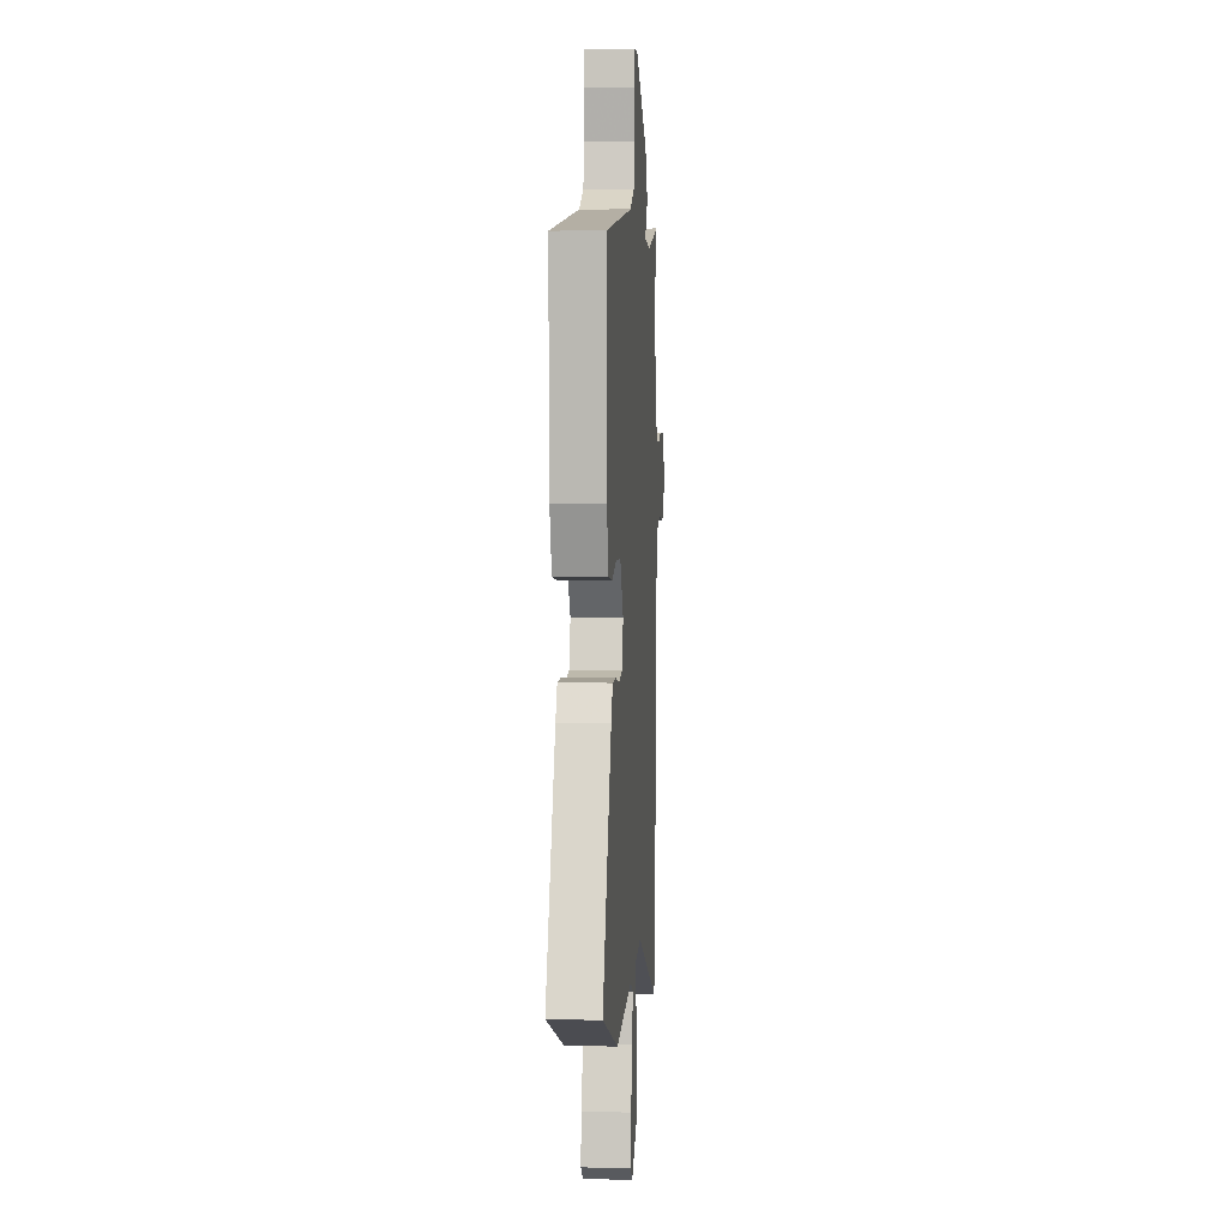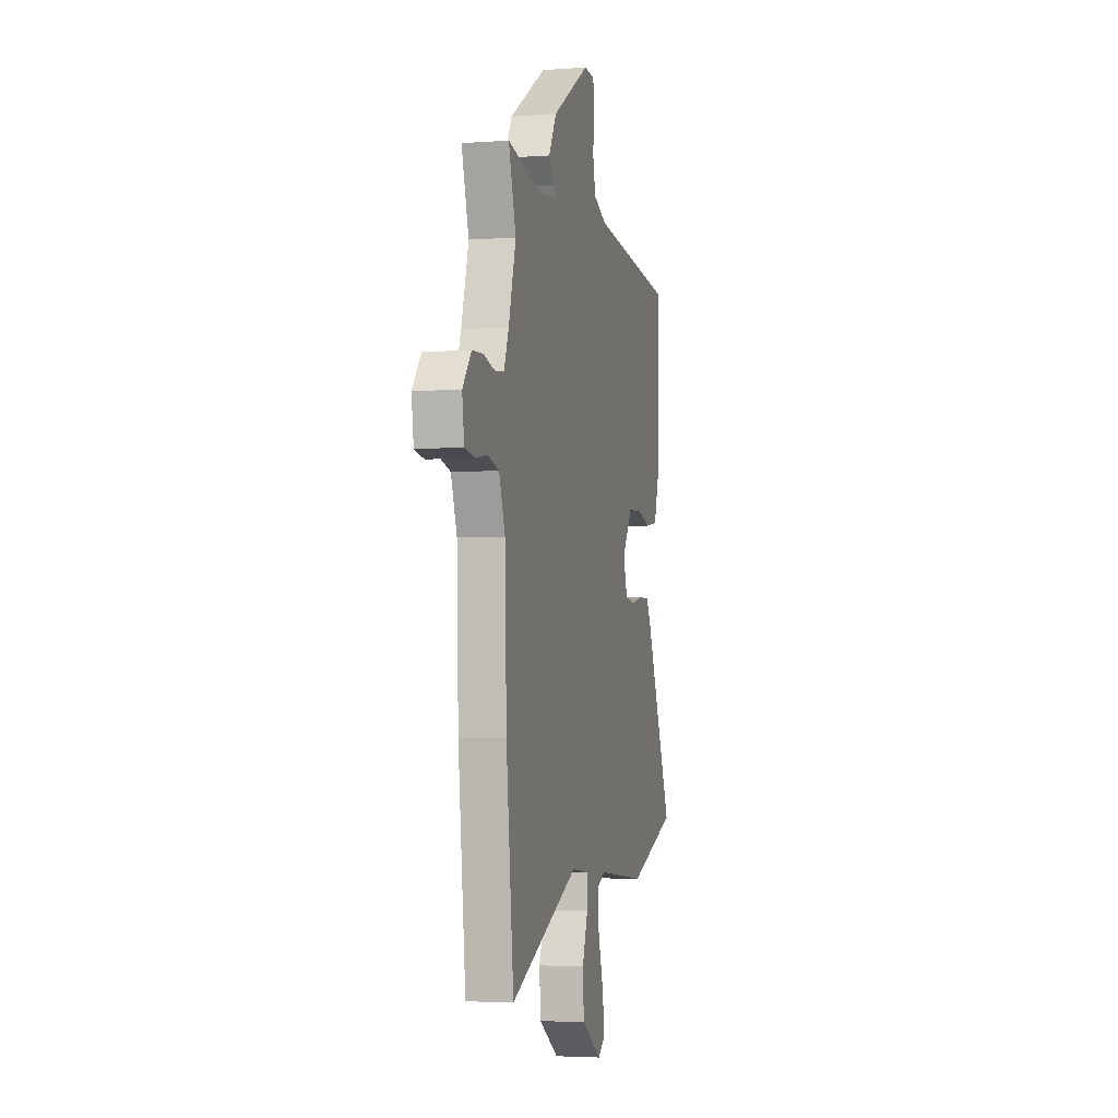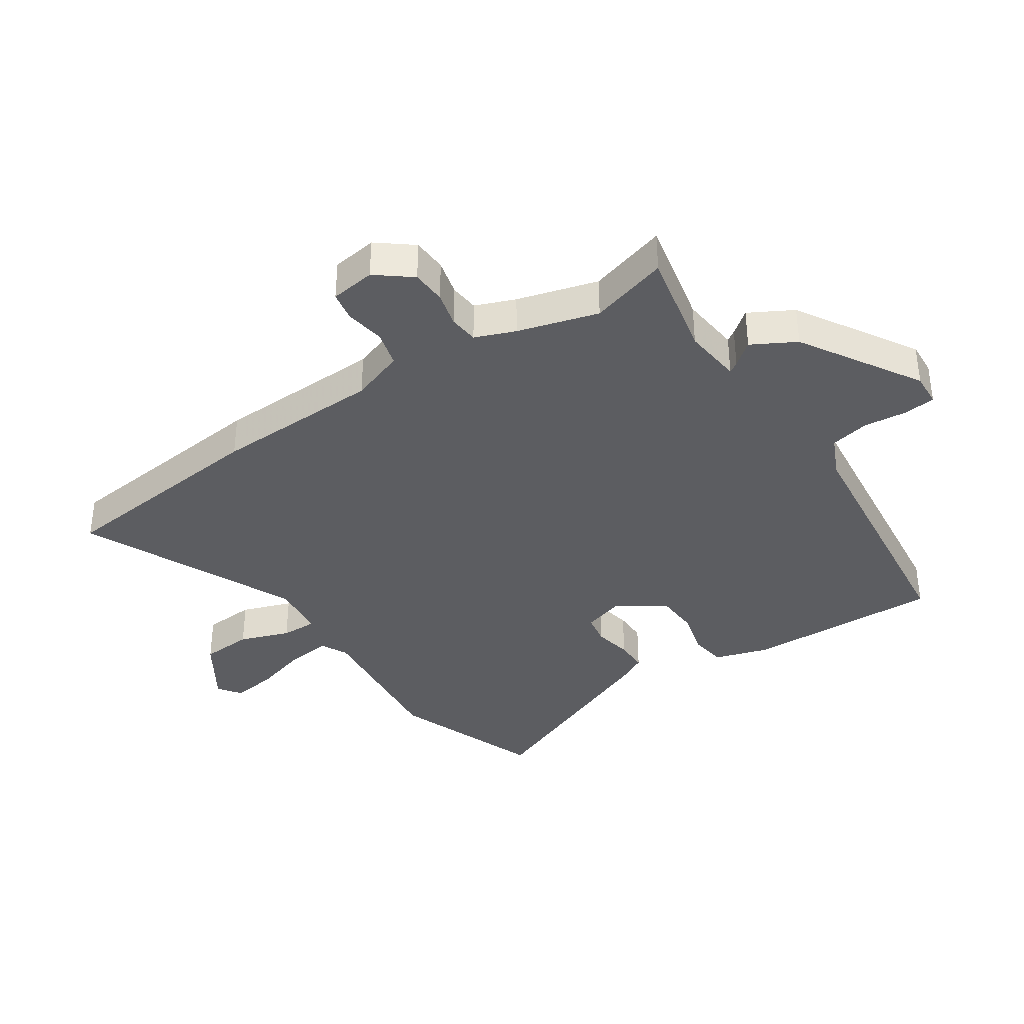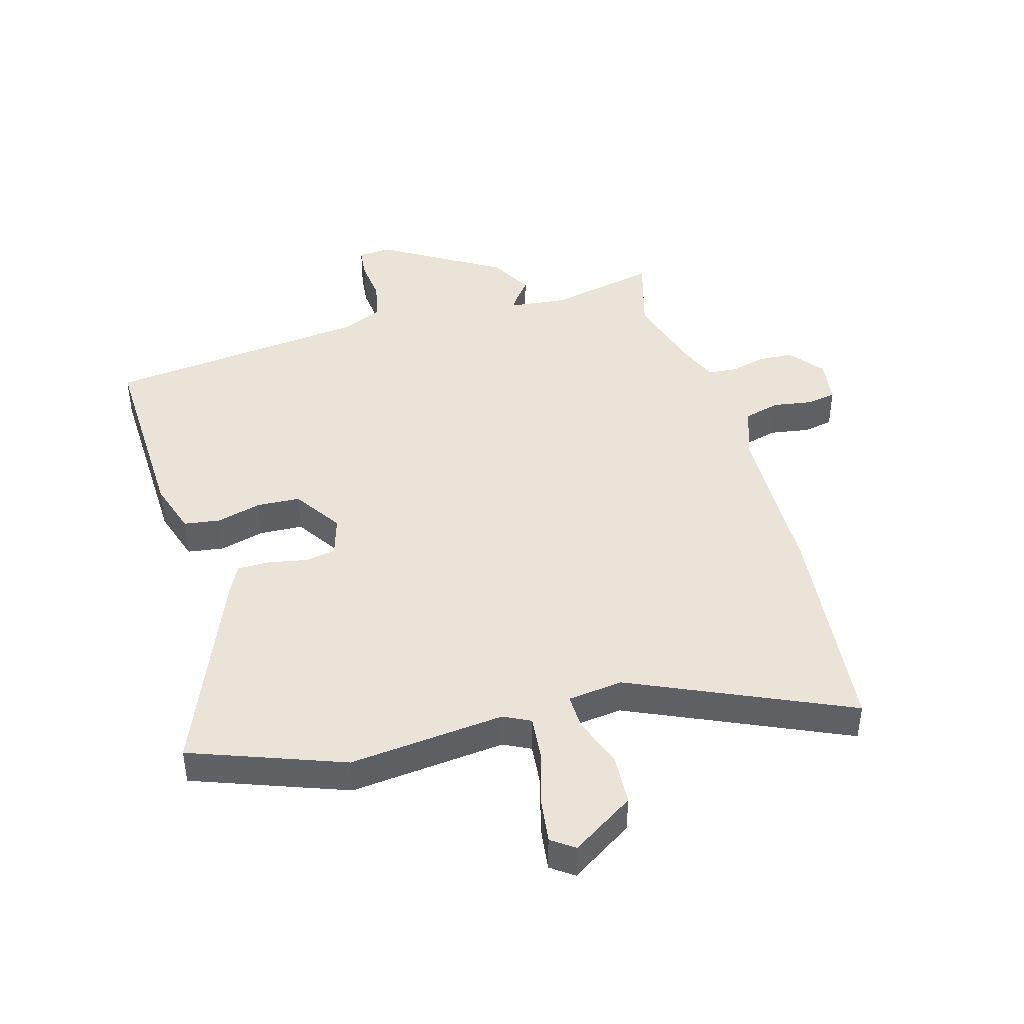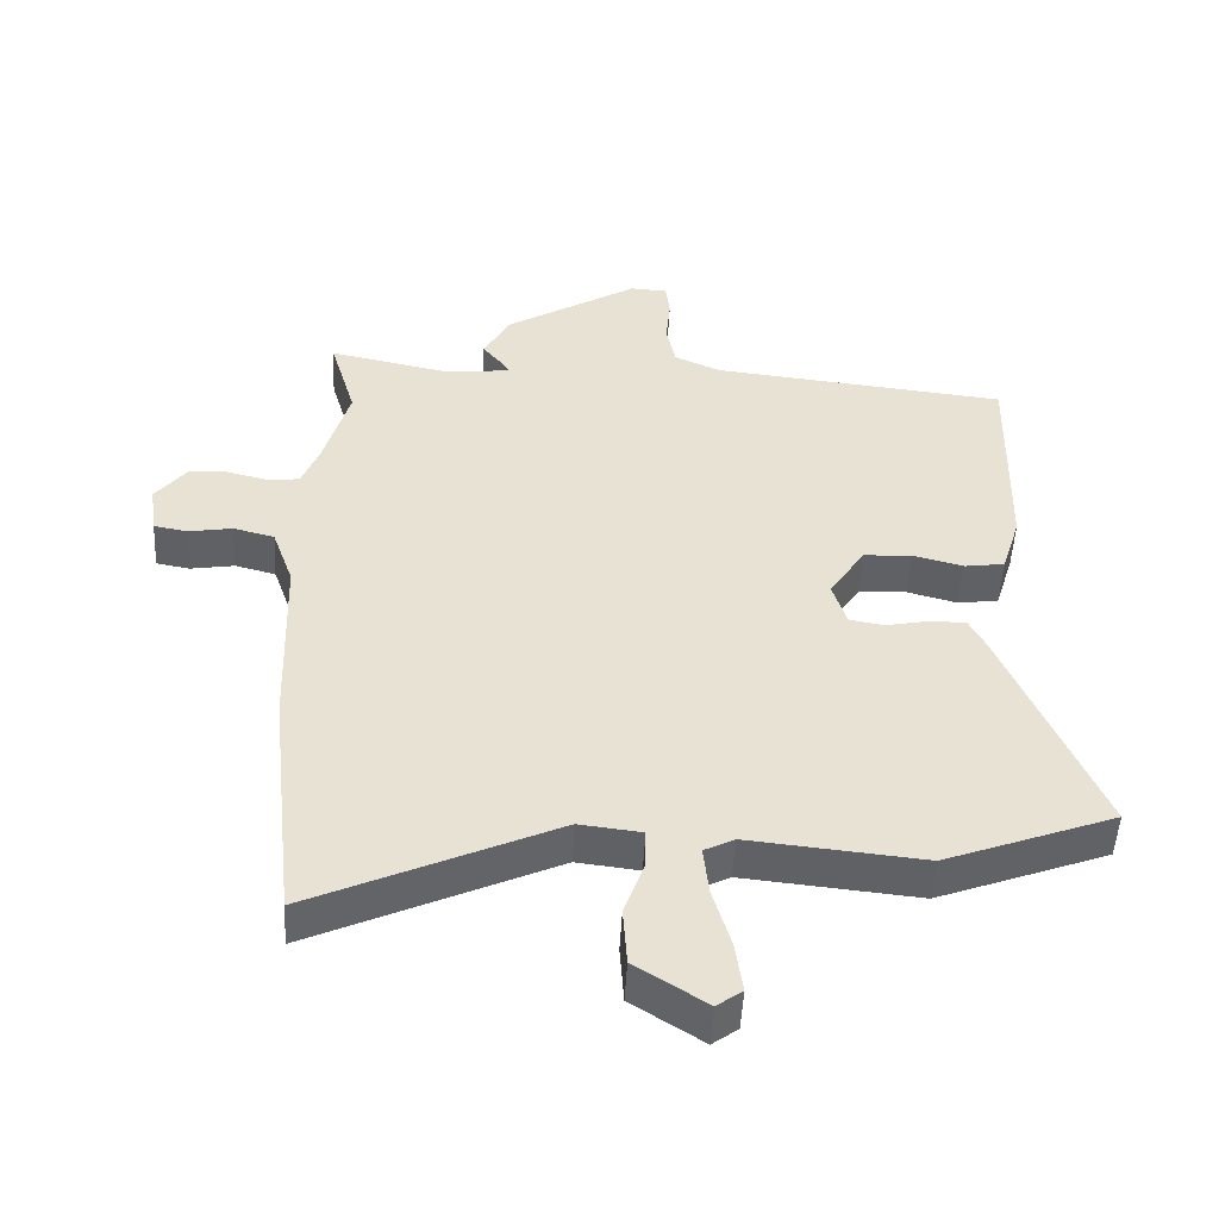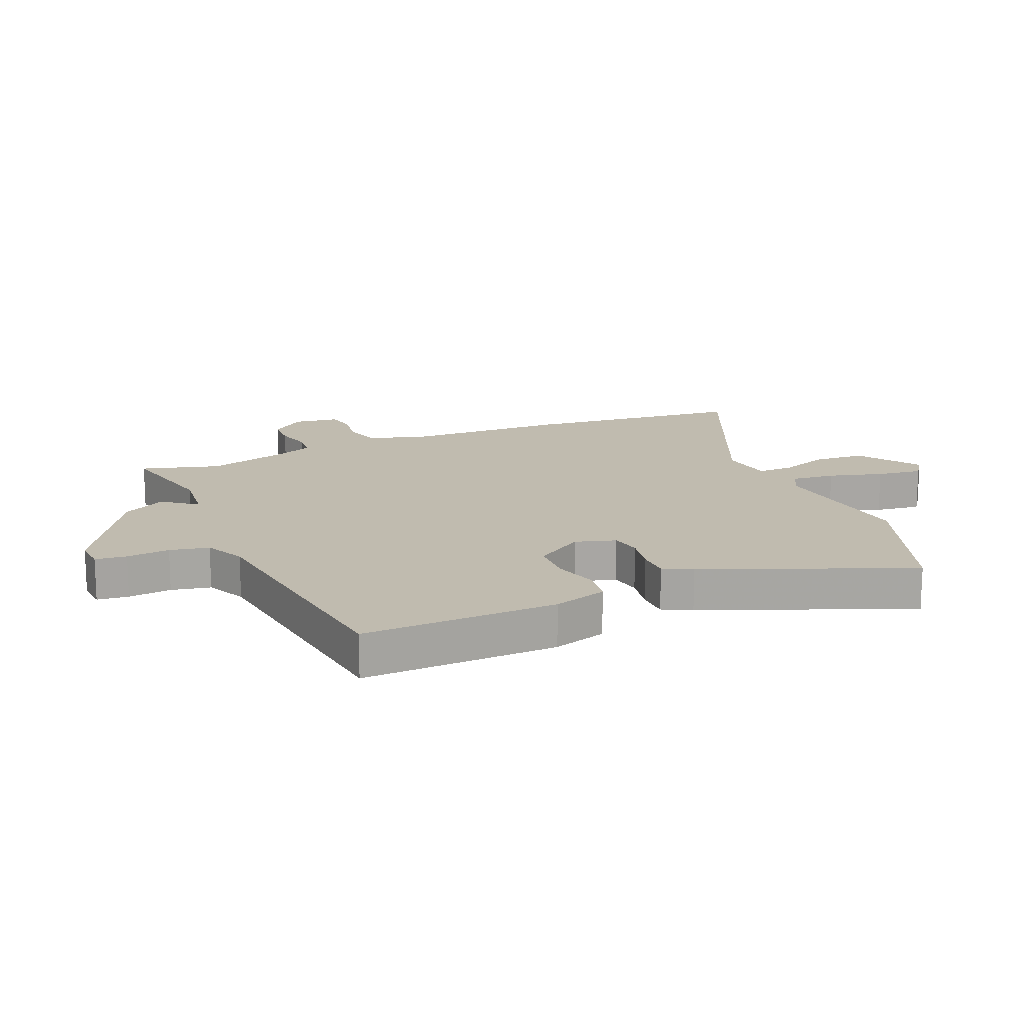
<metadata>
{"format":"obj","ext":"obj","renderer":"f3d","projection":"perspective","resolution":1024,"background":"white","views":[{"elev":5.3,"azim":94.1,"up":"+Z"},{"elev":-3.6,"azim":-76.2,"up":"+Z"},{"elev":-37.0,"azim":-56.4,"up":"+Y"},{"elev":43.3,"azim":163.7,"up":"+Y"},{"elev":-50.3,"azim":-3.0,"up":"+Z"},{"elev":16.1,"azim":66.3,"up":"+Y"}]}
</metadata>
<code>
v 0.547 0.07 0.491
v 0.539 0.07 0.162
v 0.511 0.07 0.071
v 0.45 0.07 0.062
v 0.375 0.07 0.082
v 0.302 0.07 0.078
v 0.249 0.07 -0.004
v 0.27 0.07 -0.072
v 0.322 0.07 -0.081
v 0.386 0.07 -0.068
v 0.441 0.07 -0.068
v 0.466 0.07 -0.116
v 0.609 0.07 -0.459
v 0.354 0.07 -0.555
v 0.093 0.07 -0.529
v 0.048 0.07 -0.552
v 0.056 0.07 -0.626
v 0.083 0.07 -0.717
v 0.094 0.07 -0.794
v 0.056 0.07 -0.822
v -0.05 0.07 -0.754
v -0.056 0.07 -0.667
v -0.026 0.07 -0.583
v -0.025 0.07 -0.523
v -0.118 0.07 -0.512
v -0.481 0.07 -0.678
v -0.521 0.07 -0.308
v -0.53 0.07 -0.026
v -0.562 0.07 0.064
v -0.623 0.07 0.08
v -0.689 0.07 0.069
v -0.739 0.07 0.078
v -0.75 0.07 0.154
v -0.704 0.07 0.213
v -0.646 0.07 0.216
v -0.586 0.07 0.201
v -0.537 0.07 0.206
v -0.511 0.07 0.273
v -0.473 0.07 0.408
v -0.512 0.07 0.54
v -0.33 0.07 0.502
v -0.231 0.07 0.513
v -0.243 0.07 0.531
v -0.274 0.07 0.57
v -0.234 0.07 0.643
v -0.035 0.07 0.765
v 0.021 0.07 0.762
v 0.027 0.07 0.709
v 0.02 0.07 0.636
v 0.034 0.07 0.57
v 0.103 0.07 0.539
v 0.547 0 0.491
v 0.539 0 0.162
v 0.511 0 0.071
v 0.45 0 0.062
v 0.375 0 0.082
v 0.302 0 0.078
v 0.249 0 -0.004
v 0.27 0 -0.072
v 0.322 0 -0.081
v 0.386 0 -0.068
v 0.441 0 -0.068
v 0.466 0 -0.116
v 0.609 0 -0.459
v 0.354 0 -0.555
v 0.093 0 -0.529
v 0.048 0 -0.552
v 0.056 0 -0.626
v 0.083 0 -0.717
v 0.094 0 -0.794
v 0.056 0 -0.822
v -0.05 0 -0.754
v -0.056 0 -0.667
v -0.026 0 -0.583
v -0.025 0 -0.523
v -0.118 0 -0.512
v -0.481 0 -0.678
v -0.521 0 -0.308
v -0.53 0 -0.026
v -0.562 0 0.064
v -0.623 0 0.08
v -0.689 0 0.069
v -0.739 0 0.078
v -0.75 0 0.154
v -0.704 0 0.213
v -0.646 0 0.216
v -0.586 0 0.201
v -0.537 0 0.206
v -0.511 0 0.273
v -0.473 0 0.408
v -0.512 0 0.54
v -0.33 0 0.502
v -0.231 0 0.513
v -0.243 0 0.531
v -0.274 0 0.57
v -0.234 0 0.643
v -0.035 0 0.765
v 0.021 0 0.762
v 0.027 0 0.709
v 0.02 0 0.636
v 0.034 0 0.57
v 0.103 0 0.539
f 46 47 48 49
f 46 49 50
f 43 44 45 46
f 42 43 46 50
f 39 40 41
f 38 39 41 42
f 37 38 42 50
f 33 34 35 36
f 33 36 37
f 30 31 32 33
f 29 30 33 37
f 28 29 37 50
f 25 26 27 28
f 24 25 28 50
f 20 21 22 23
f 17 18 19 20
f 16 17 20 23
f 15 16 23 24
f 13 14 15
f 9 10 11 12
f 8 9 12 13
f 2 3 4 5
f 51 1 2 5
f 51 5 6
f 50 51 6 7
f 24 50 7 8
f 8 13 15 24
f 100 99 98 97
f 101 100 97
f 97 96 95 94
f 101 97 94 93
f 92 91 90
f 93 92 90 89
f 101 93 89 88
f 87 86 85 84
f 88 87 84
f 84 83 82 81
f 88 84 81 80
f 101 88 80 79
f 79 78 77 76
f 101 79 76 75
f 74 73 72 71
f 71 70 69 68
f 74 71 68 67
f 75 74 67 66
f 66 65 64
f 63 62 61 60
f 64 63 60 59
f 56 55 54 53
f 56 53 52 102
f 57 56 102
f 58 57 102 101
f 59 58 101 75
f 75 66 64 59
f 1 52 53 2
f 2 53 54 3
f 3 54 55 4
f 4 55 56 5
f 5 56 57 6
f 6 57 58 7
f 7 58 59 8
f 8 59 60 9
f 9 60 61 10
f 10 61 62 11
f 11 62 63 12
f 12 63 64 13
f 13 64 65 14
f 14 65 66 15
f 15 66 67 16
f 16 67 68 17
f 17 68 69 18
f 18 69 70 19
f 19 70 71 20
f 20 71 72 21
f 21 72 73 22
f 22 73 74 23
f 23 74 75 24
f 24 75 76 25
f 25 76 77 26
f 26 77 78 27
f 27 78 79 28
f 28 79 80 29
f 29 80 81 30
f 30 81 82 31
f 31 82 83 32
f 32 83 84 33
f 33 84 85 34
f 34 85 86 35
f 35 86 87 36
f 36 87 88 37
f 37 88 89 38
f 38 89 90 39
f 39 90 91 40
f 40 91 92 41
f 41 92 93 42
f 42 93 94 43
f 43 94 95 44
f 44 95 96 45
f 45 96 97 46
f 46 97 98 47
f 47 98 99 48
f 48 99 100 49
f 49 100 101 50
f 50 101 102 51
f 51 102 52 1

</code>
